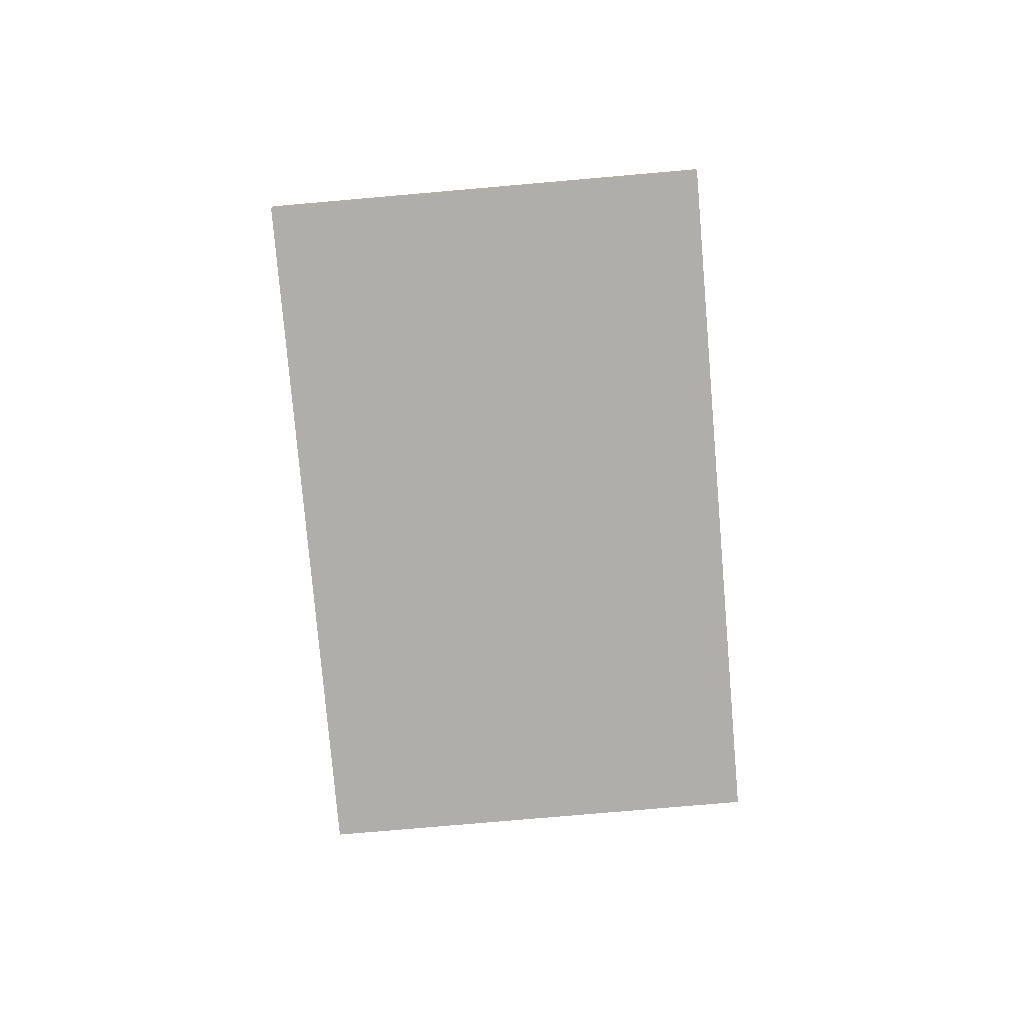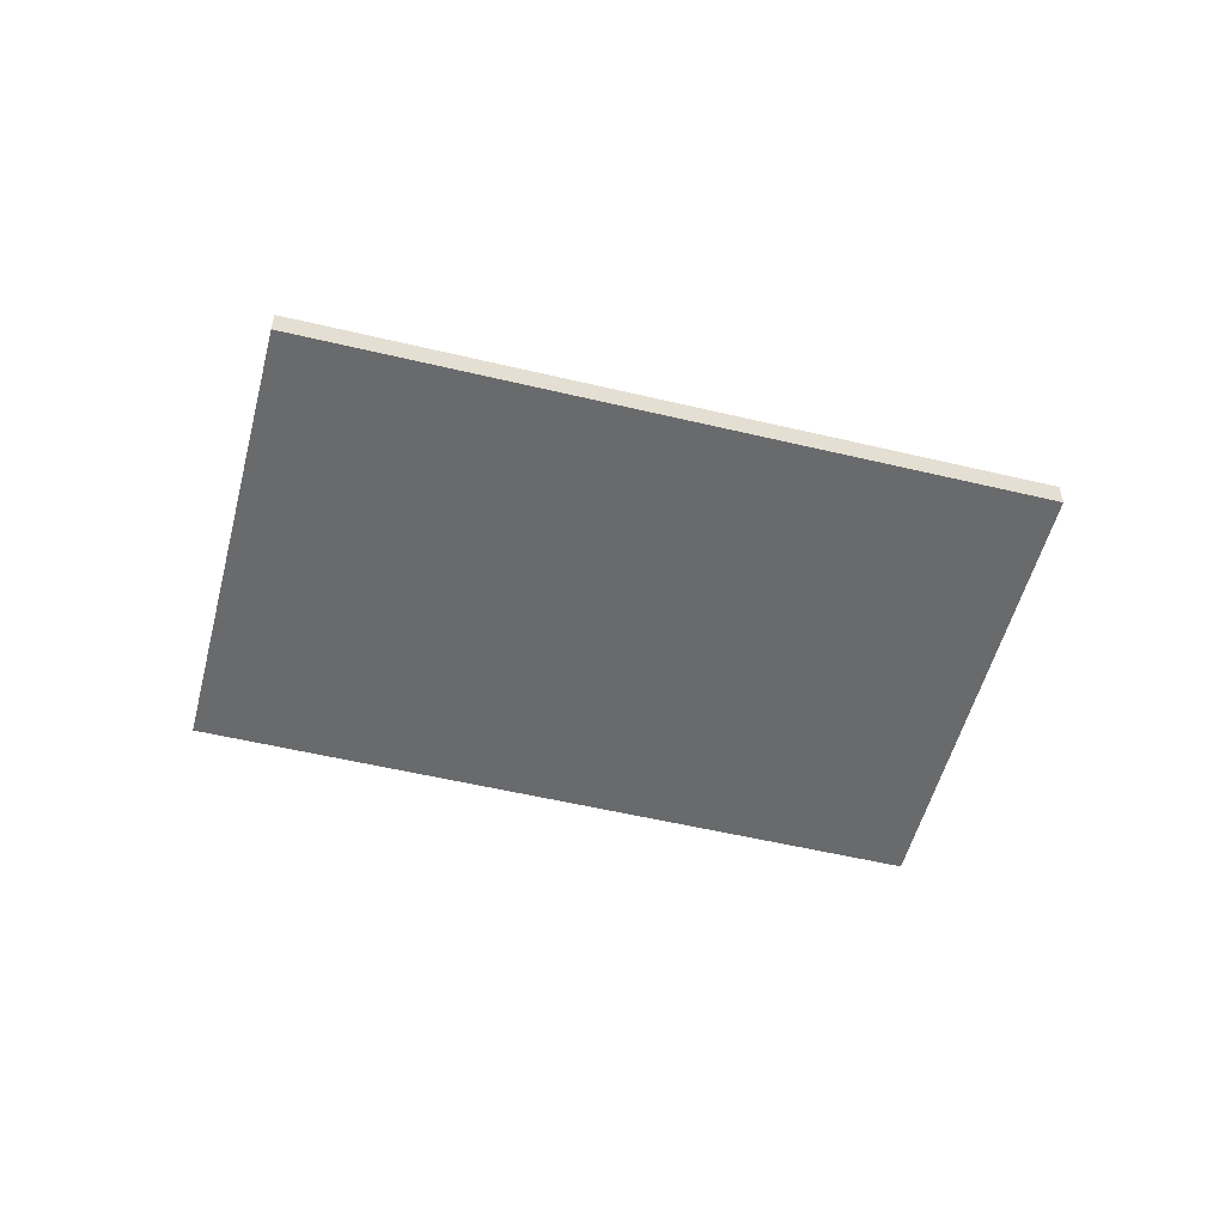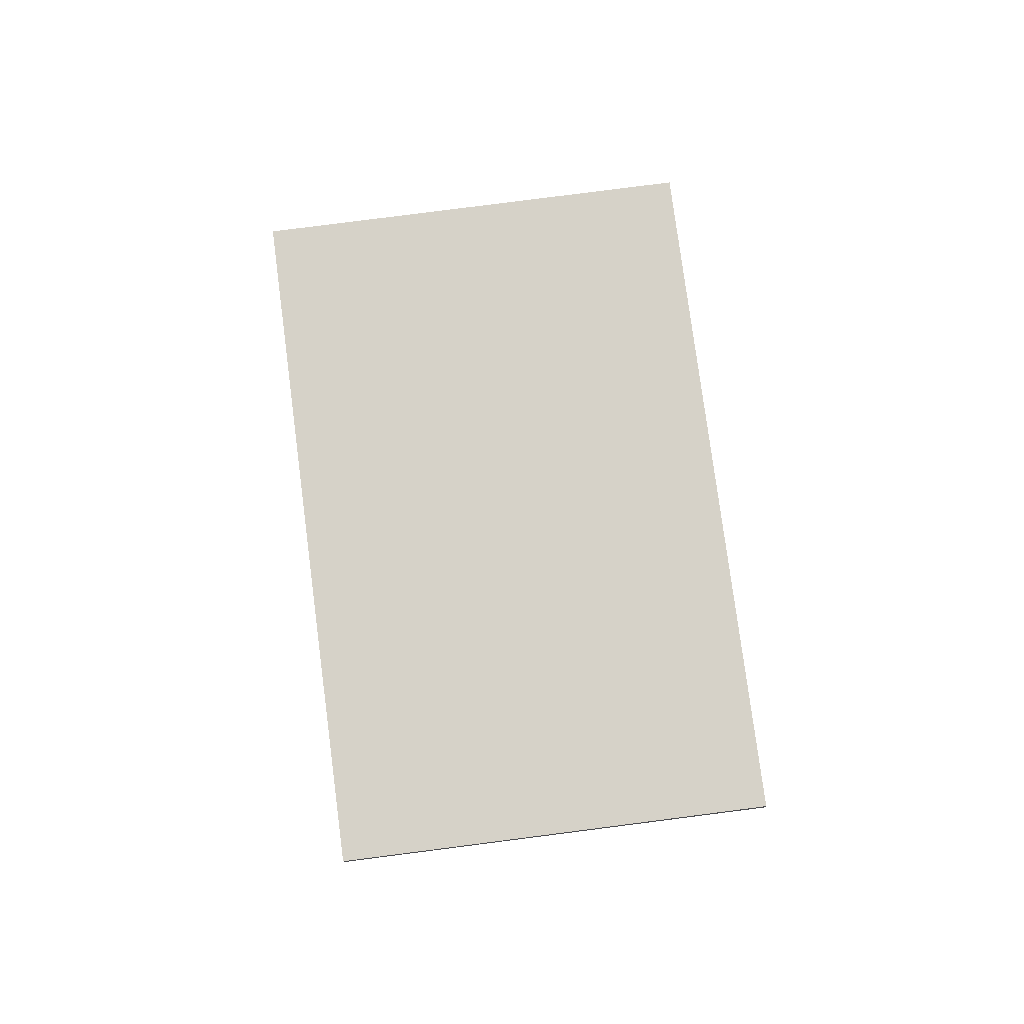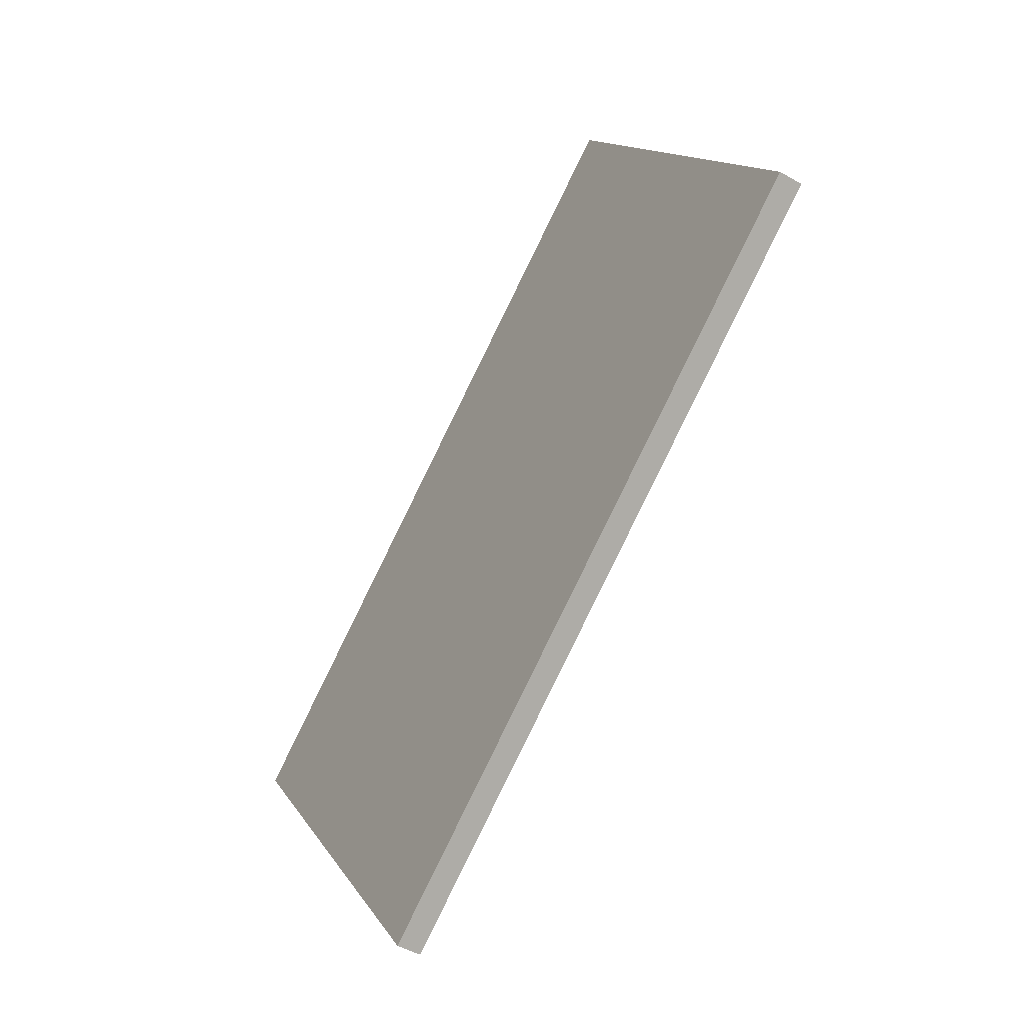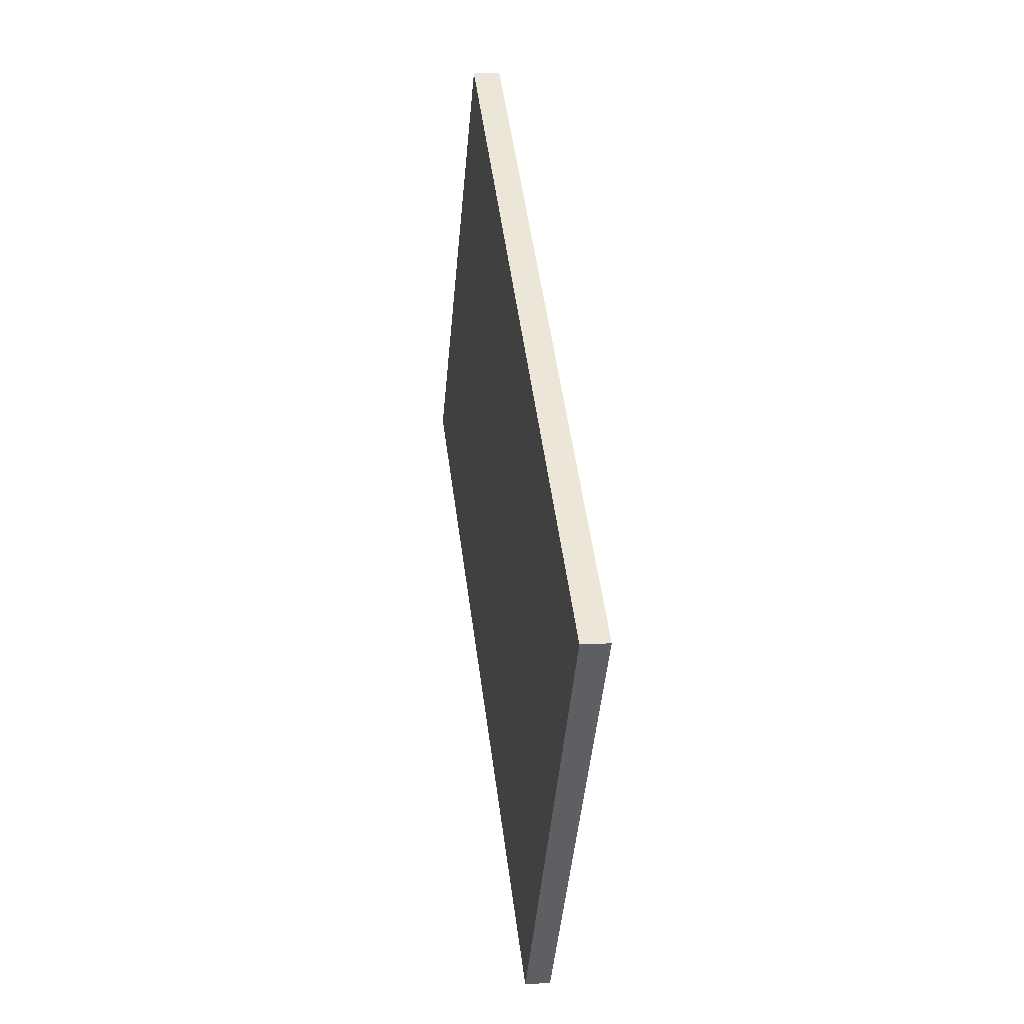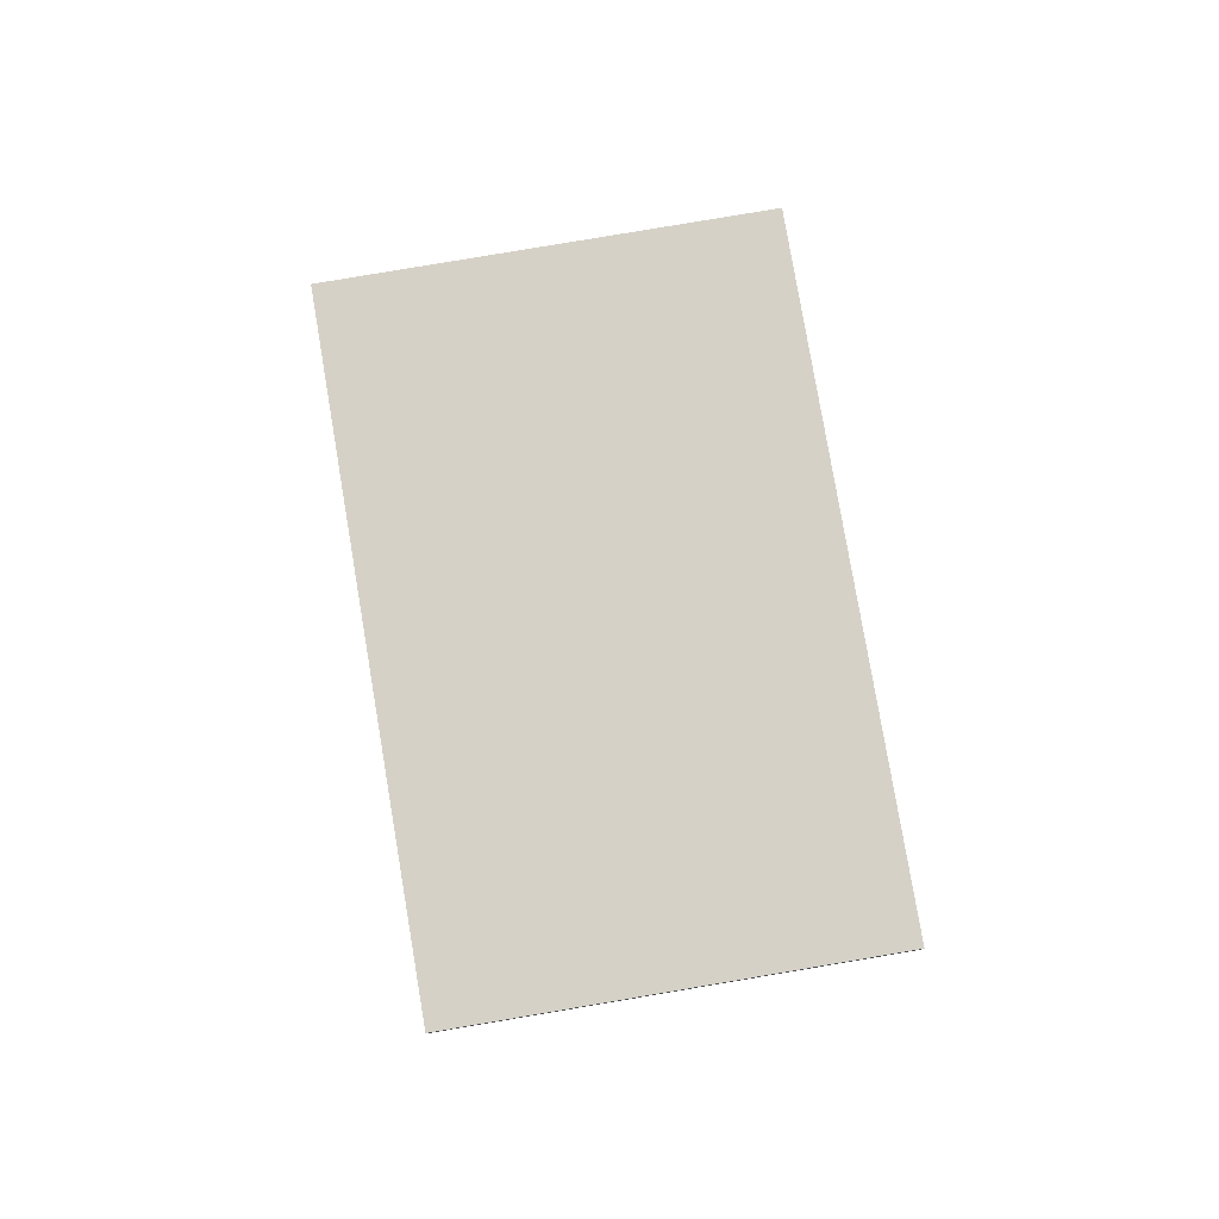
<metadata>
{"format":"obj","ext":"obj","renderer":"f3d","projection":"perspective","resolution":1024,"background":"white","views":[{"elev":-77.7,"azim":-50.1,"up":"+Z"},{"elev":-52.9,"azim":-159.4,"up":"+Z"},{"elev":78.1,"azim":117.6,"up":"+Z"},{"elev":-47.6,"azim":57.4,"up":"+Y"},{"elev":11.2,"azim":-98.5,"up":"+Y"},{"elev":79.3,"azim":115.4,"up":"+Z"}]}
</metadata>
<code>
v -1197 -883.2 0.09694
v -1200 -885 0.09765
v -1201 -883.3 0.1089
v -1199 -881.5 0.1081
v -1200 -885 0.09765
v -1197 -883.2 0.09694
v -1197 -883.2 0
v -1200 -885 0
v -1201 -883.3 0.1089
v -1200 -885 0.09765
v -1200 -885 0
v -1201 -883.3 0
v -1199 -881.5 0.1081
v -1201 -883.3 0.1089
v -1201 -883.3 0
v -1199 -881.5 -1.388e-17
v -1197 -883.2 0.09694
v -1199 -881.5 0.1081
v -1199 -881.5 -1.388e-17
v -1197 -883.2 0
v -1197 -883.2 0
v -1200 -885 0
v -1201 -883.3 0
v -1199 -881.5 0
f 2 3 4 1
f 6 7 8 5
f 10 11 12 9
f 14 15 16 13
f 18 19 20 17
f 22 23 24 21

</code>
